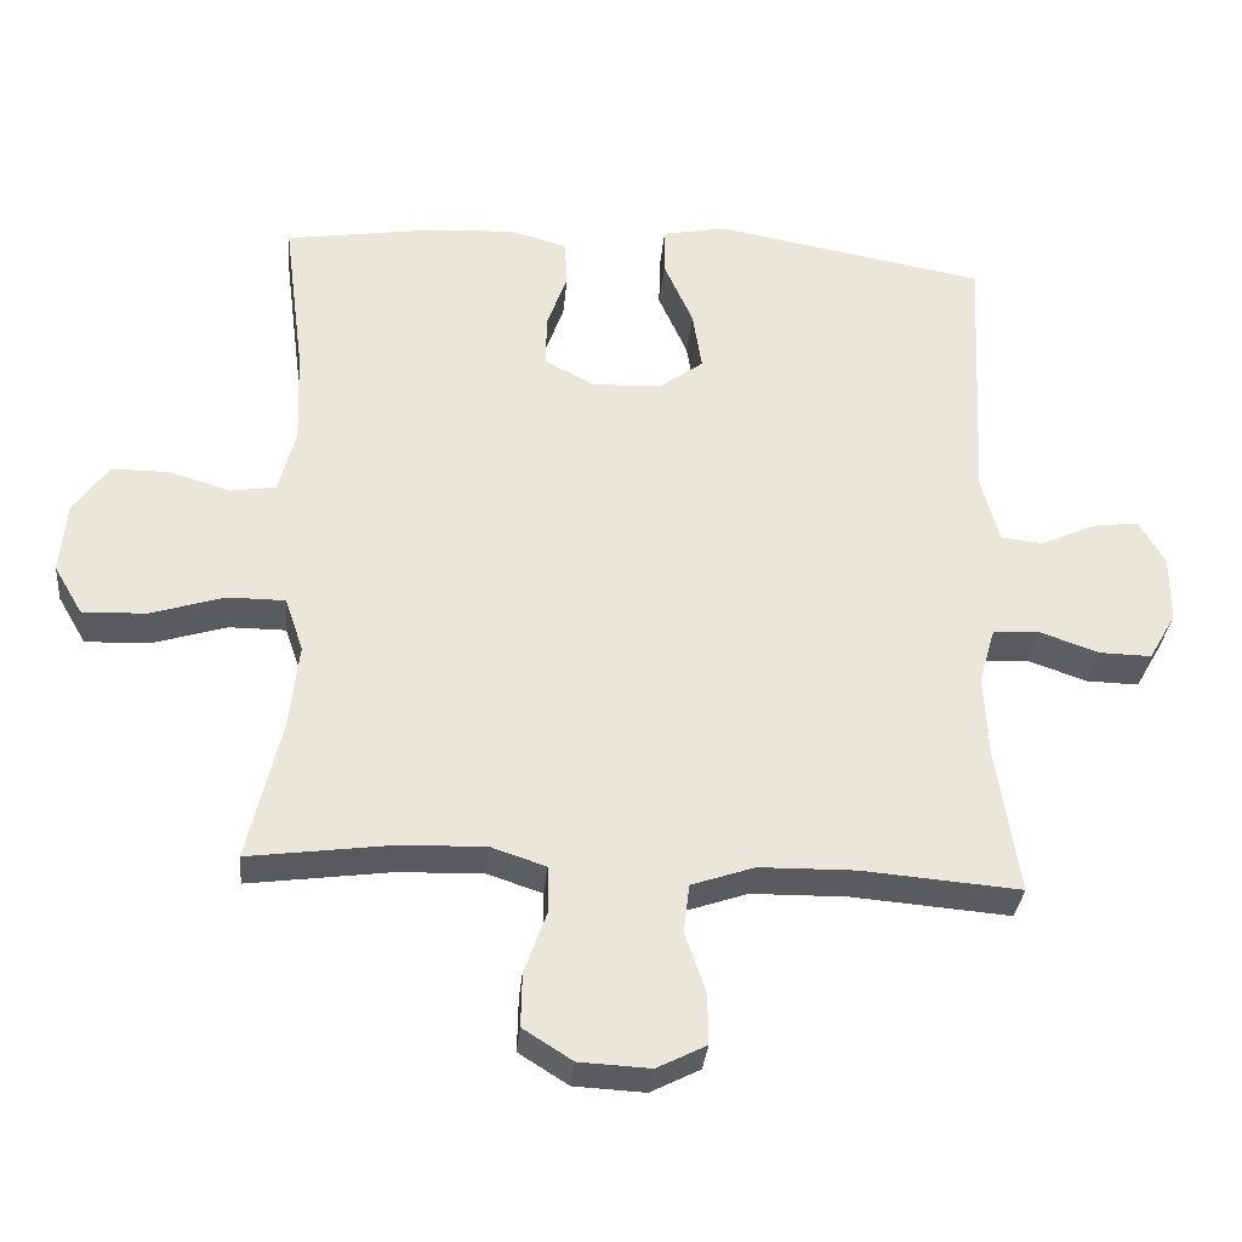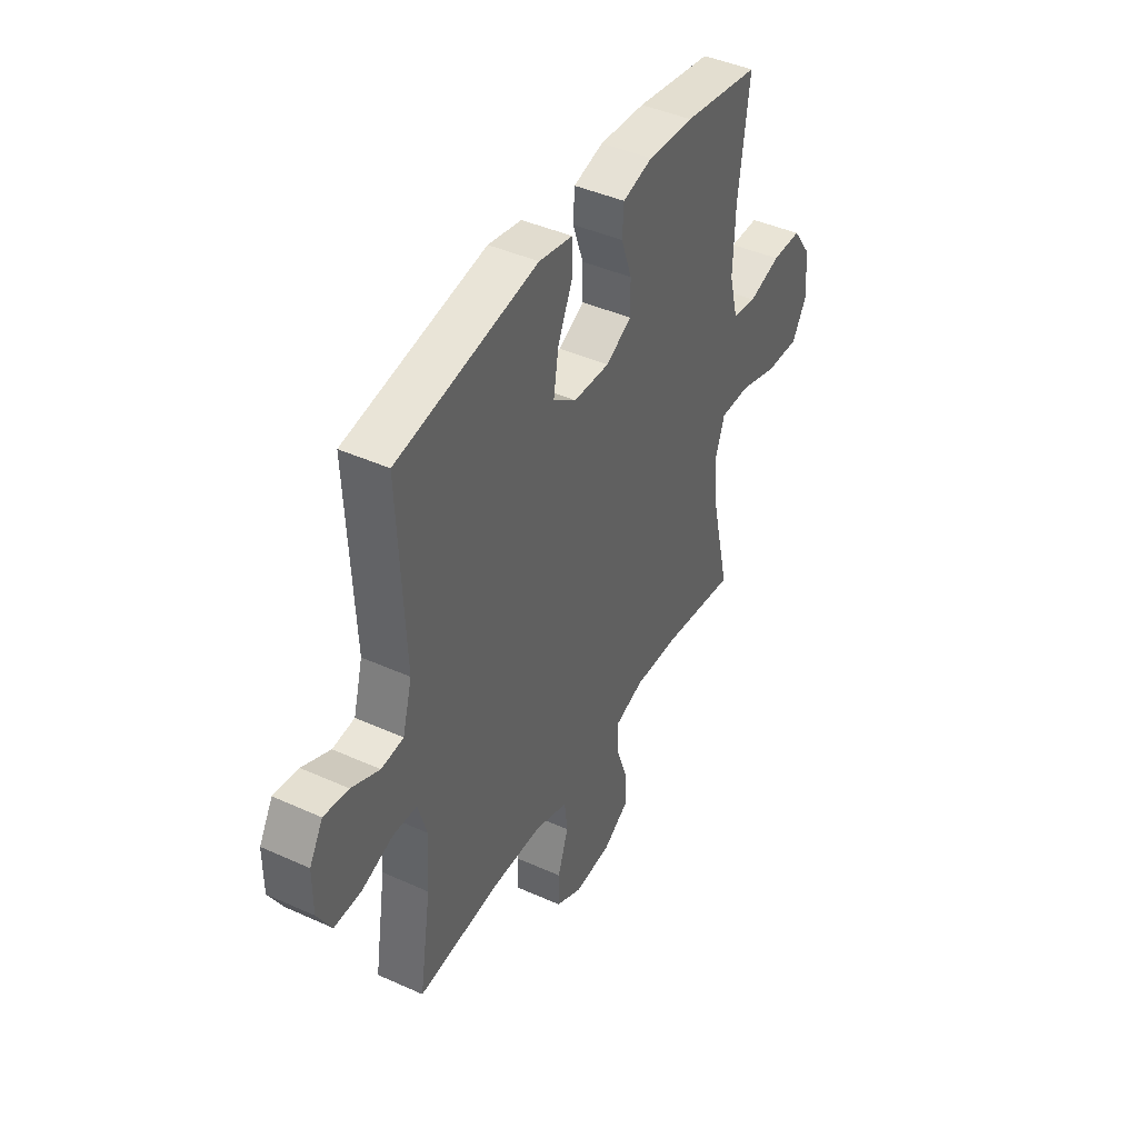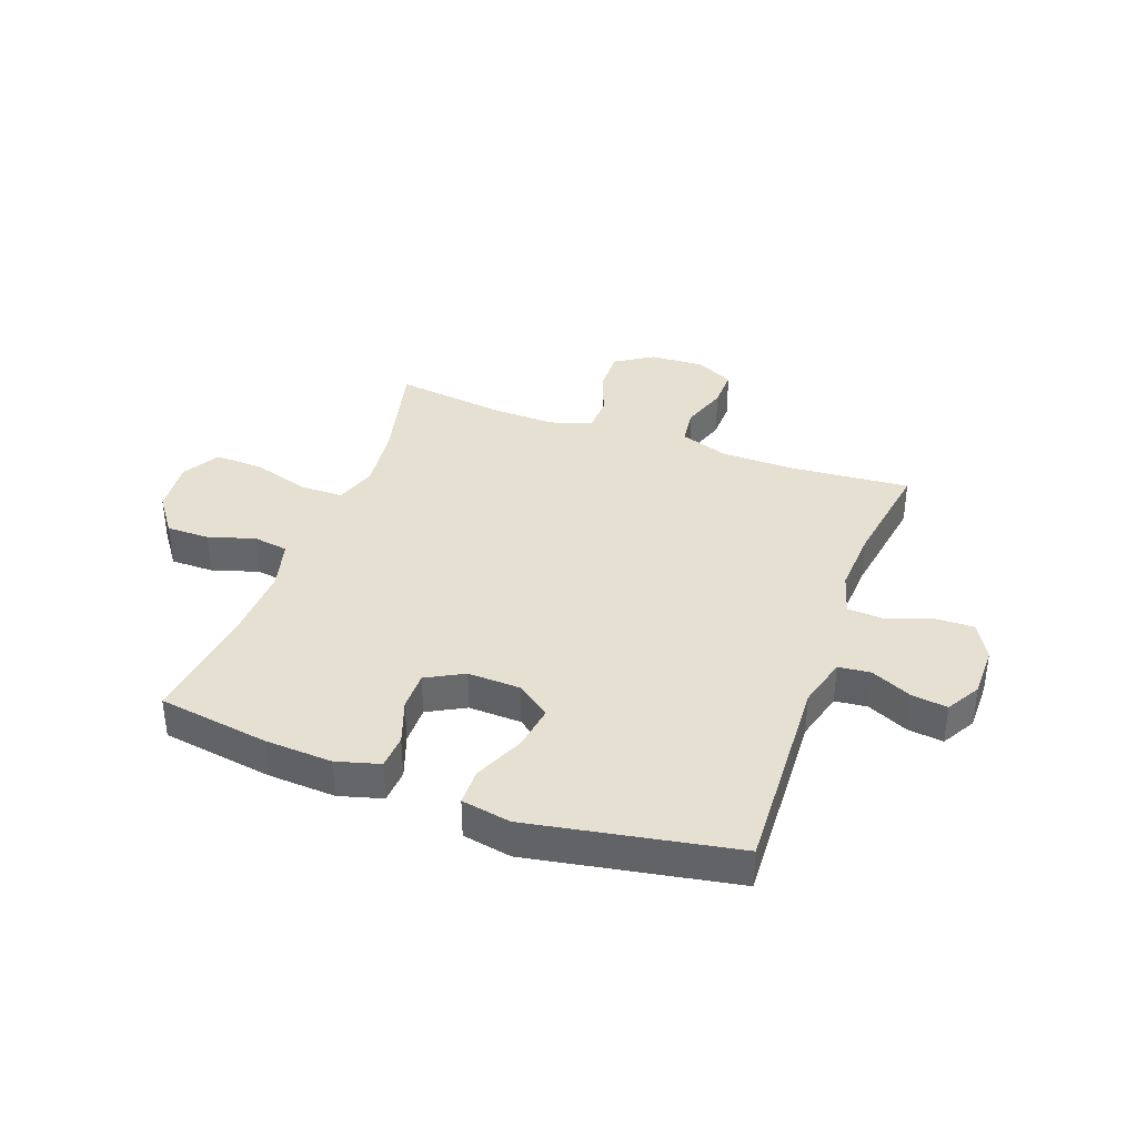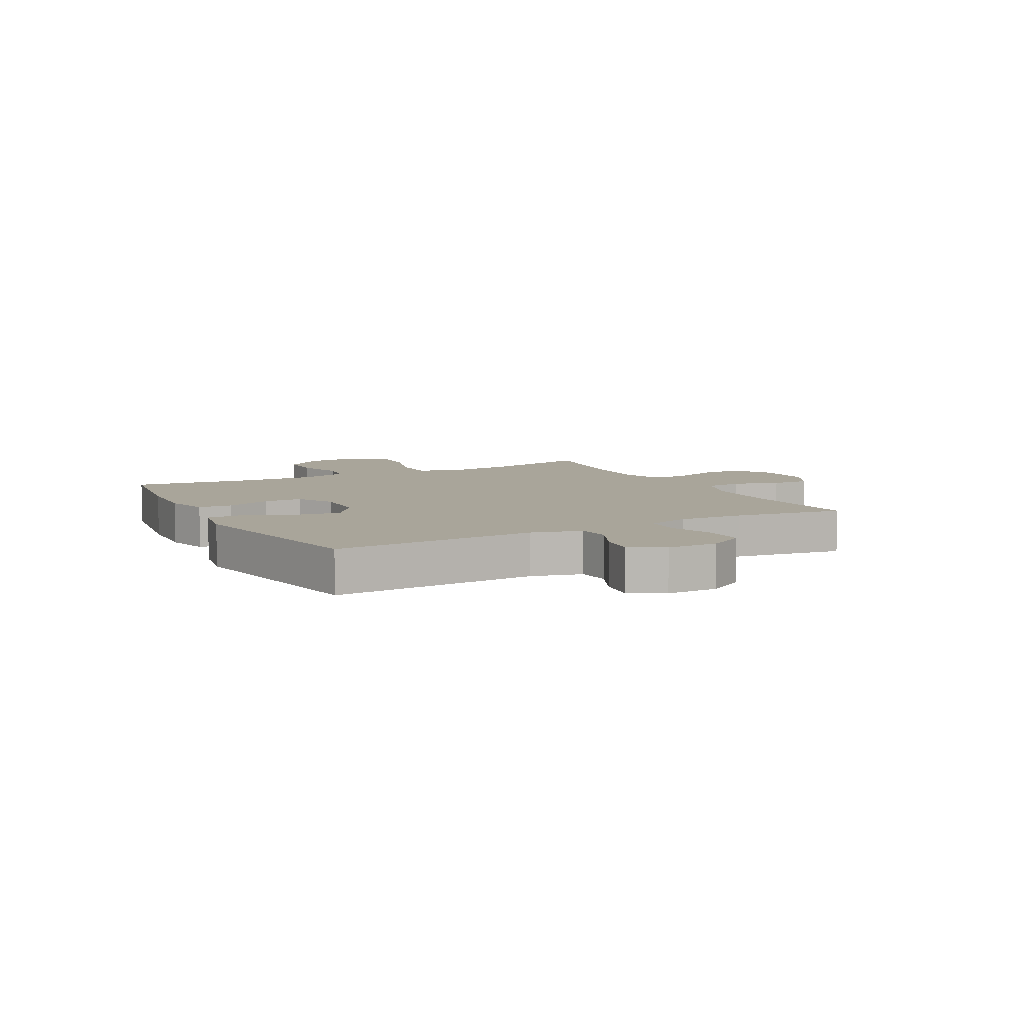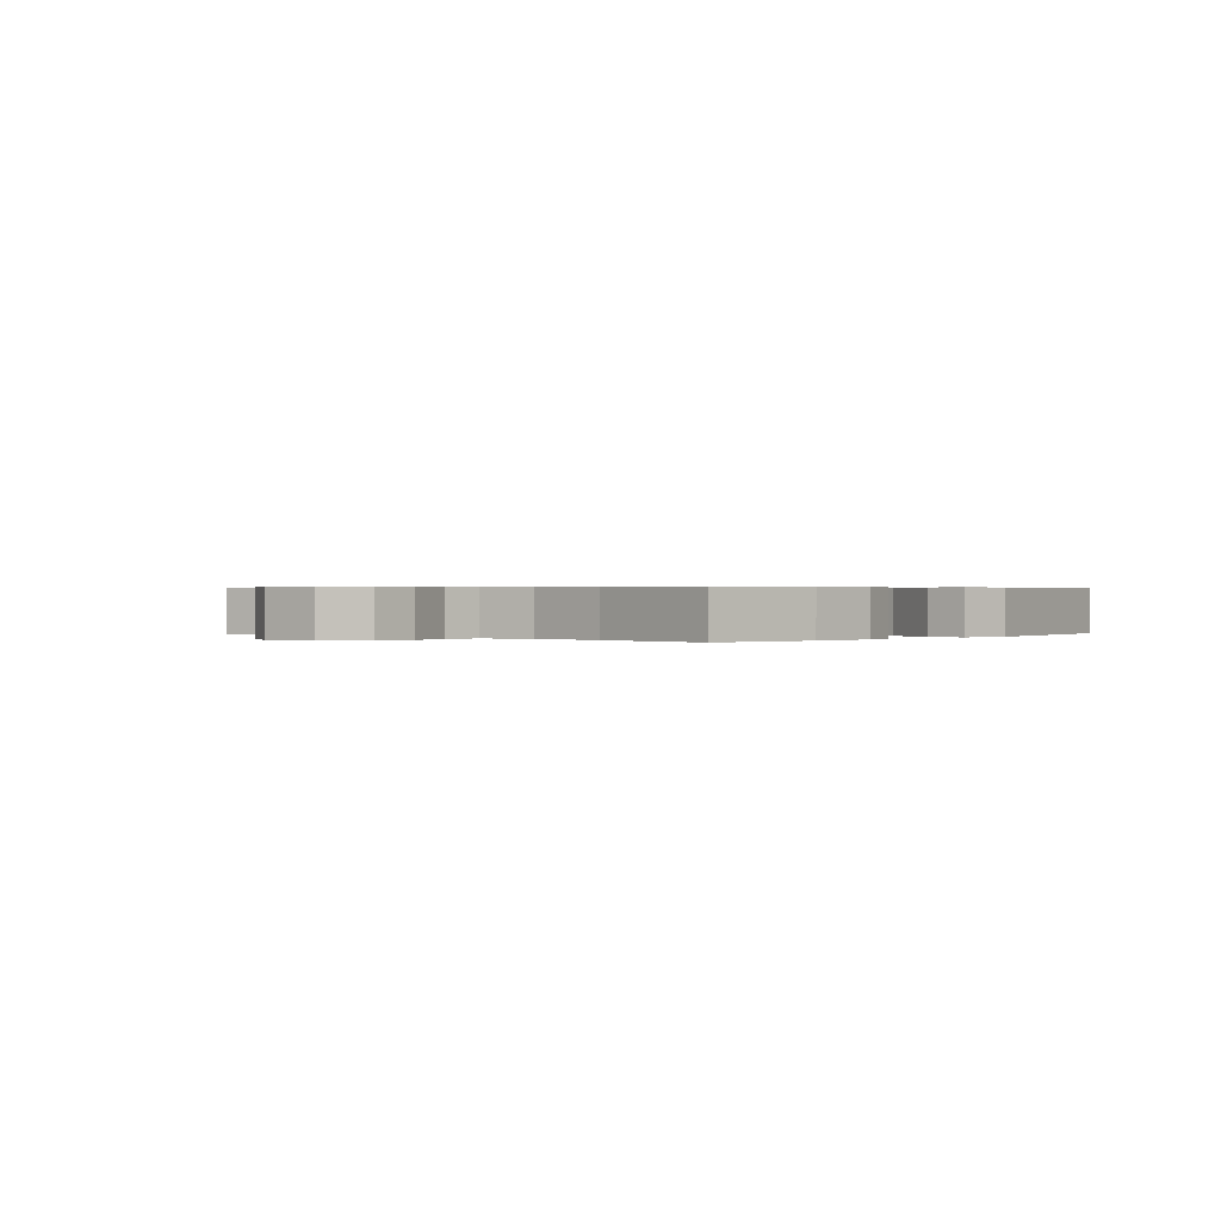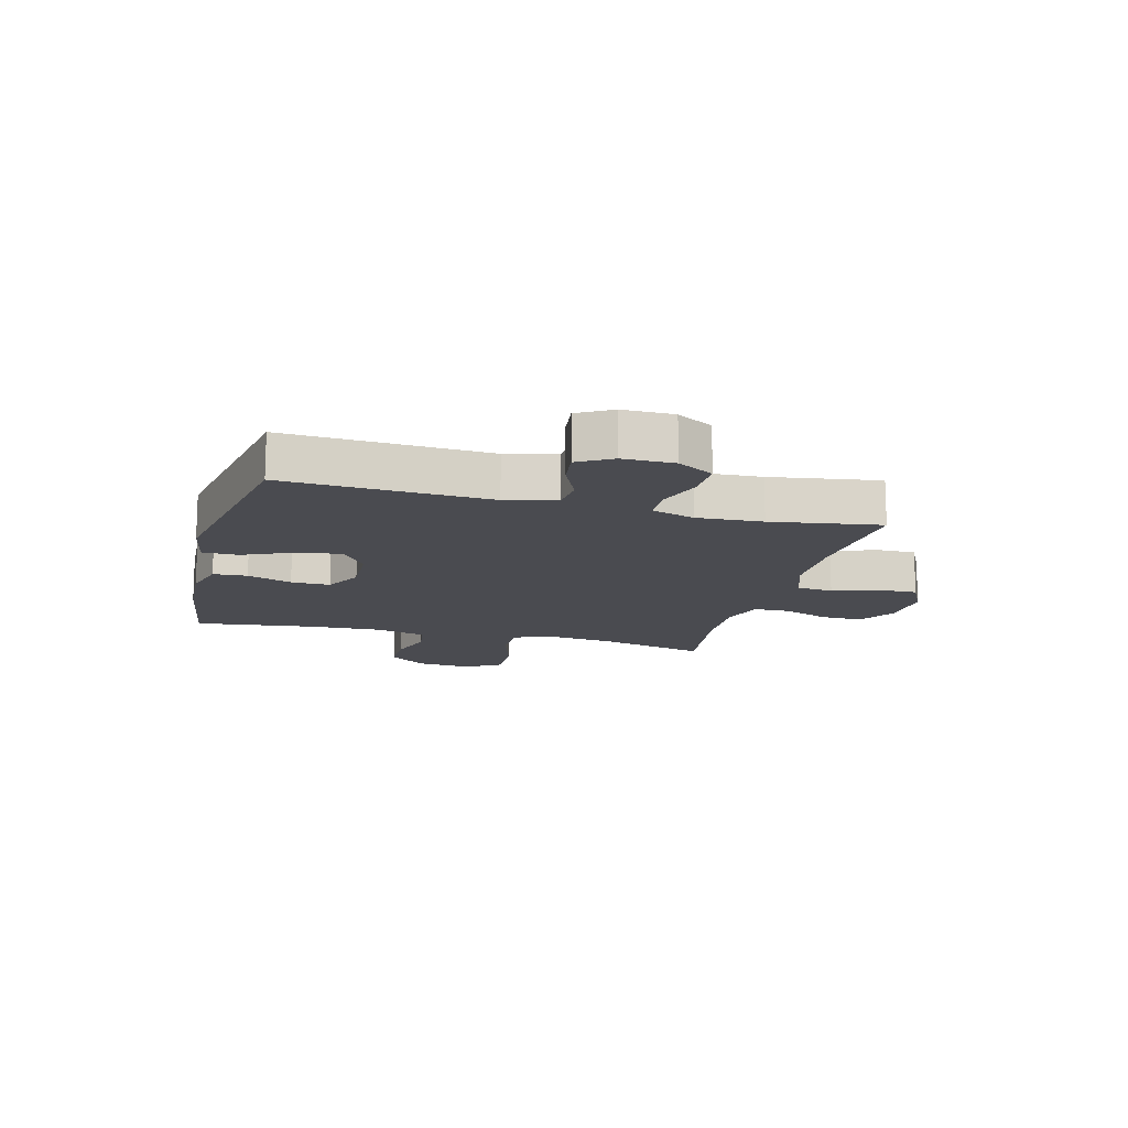
<metadata>
{"format":"obj","ext":"obj","renderer":"f3d","projection":"perspective","resolution":1024,"background":"white","views":[{"elev":-32.2,"azim":-5.3,"up":"+Z"},{"elev":42.7,"azim":118.3,"up":"+Z"},{"elev":37.8,"azim":20.0,"up":"+Y"},{"elev":7.5,"azim":61.8,"up":"+Y"},{"elev":0.4,"azim":-48.6,"up":"+Y"},{"elev":-14.4,"azim":75.2,"up":"+Y"}]}
</metadata>
<code>
o path3920
v 0.4732 0.0375 -0.2765
v 0.4667 0.0375 -0.1591
v 0.4891 0.0375 -0.08296
v 0.5516 0.0375 -0.07959
v 0.6332 0.0375 -0.1082
v 0.7046 0.0375 -0.1098
v 0.7418 0.0375 -0.045
v 0.7418 0.0375 0.04711
v 0.7066 0.0375 0.1079
v 0.6422 0.0375 0.09936
v 0.569 0.0375 0.06572
v 0.5112 0.0375 0.07188
v 0.4865 0.0375 0.1623
v 0.5039 0.0375 0.5288
v 0.1352 0.0375 0.5955
v 0.04699 0.0375 0.5792
v 0.046 0.0375 0.5145
v 0.0857 0.0375 0.4251
v 0.09835 0.0375 0.3444
v 0.03766 0.0375 0.3
v -0.05687 0.0375 0.2965
v -0.1243 0.0375 0.3327
v -0.1238 0.0375 0.4029
v -0.09551 0.0375 0.483
v -0.09954 0.0375 0.5443
v -0.1776 0.0375 0.5661
v -0.2975 0.0375 0.5594
v -0.498 0.0375 0.5288
v -0.47 0.0375 0.3113
v -0.465 0.0375 0.1802
v -0.4883 0.0375 0.09236
v -0.551 0.0375 0.0826
v -0.6343 0.0375 0.1085
v -0.712 0.0375 0.1083
v -0.7608 0.0375 0.04053
v -0.7698 0.0375 -0.05609
v -0.7309 0.0375 -0.1226
v -0.6444 0.0375 -0.1201
v -0.5421 0.0375 -0.08877
v -0.4639 0.0375 -0.08903
v -0.4389 0.0375 -0.1627
v -0.4517 0.0375 -0.2784
v -0.498 0.0375 -0.4728
v -0.3022 0.0375 -0.447
v -0.1856 0.0375 -0.4436
v -0.1108 0.0375 -0.4687
v -0.1095 0.0375 -0.5328
v -0.1398 0.0375 -0.616
v -0.1413 0.0375 -0.6907
v -0.07373 0.0375 -0.7335
v 0.02352 0.0375 -0.7386
v 0.09105 0.0375 -0.7045
v 0.08975 0.0375 -0.6346
v 0.06178 0.0375 -0.5523
v 0.06959 0.0375 -0.486
v 0.1562 0.0375 -0.4566
v 0.2867 0.0375 -0.4549
v 0.5039 0.0375 -0.4728
v 0.4732 -0.0375 -0.2765
v 0.4667 -0.0375 -0.1591
v 0.4891 -0.0375 -0.08296
v 0.5516 -0.0375 -0.07959
v 0.6332 -0.0375 -0.1082
v 0.7046 -0.0375 -0.1098
v 0.7418 -0.0375 -0.045
v 0.7418 -0.0375 0.04711
v 0.7066 -0.0375 0.1079
v 0.6422 -0.0375 0.09936
v 0.569 -0.0375 0.06572
v 0.5112 -0.0375 0.07188
v 0.4865 -0.0375 0.1623
v 0.5039 -0.0375 0.5288
v 0.1352 -0.0375 0.5955
v 0.04699 -0.0375 0.5792
v 0.046 -0.0375 0.5145
v 0.0857 -0.0375 0.4251
v 0.09835 -0.0375 0.3444
v 0.03766 -0.0375 0.3
v -0.05687 -0.0375 0.2965
v -0.1243 -0.0375 0.3327
v -0.1238 -0.0375 0.4029
v -0.09551 -0.0375 0.483
v -0.09954 -0.0375 0.5443
v -0.1776 -0.0375 0.5661
v -0.2975 -0.0375 0.5594
v -0.498 -0.0375 0.5288
v -0.47 -0.0375 0.3113
v -0.465 -0.0375 0.1802
v -0.4883 -0.0375 0.09236
v -0.551 -0.0375 0.0826
v -0.6343 -0.0375 0.1085
v -0.712 -0.0375 0.1083
v -0.7608 -0.0375 0.04053
v -0.7698 -0.0375 -0.05609
v -0.7309 -0.0375 -0.1226
v -0.6444 -0.0375 -0.1201
v -0.5421 -0.0375 -0.08877
v -0.4639 -0.0375 -0.08903
v -0.4389 -0.0375 -0.1627
v -0.4517 -0.0375 -0.2784
v -0.498 -0.0375 -0.4728
v -0.3022 -0.0375 -0.447
v -0.1856 -0.0375 -0.4436
v -0.1108 -0.0375 -0.4687
v -0.1095 -0.0375 -0.5328
v -0.1398 -0.0375 -0.616
v -0.1413 -0.0375 -0.6907
v -0.07373 -0.0375 -0.7335
v 0.02352 -0.0375 -0.7386
v 0.09105 -0.0375 -0.7045
v 0.08975 -0.0375 -0.6346
v 0.06178 -0.0375 -0.5523
v 0.06959 -0.0375 -0.486
v 0.1562 -0.0375 -0.4566
v 0.2867 -0.0375 -0.4549
v 0.5039 -0.0375 -0.4728
v -0.07373 0.0375 -0.7335
v 0.02352 0.0375 -0.7386
v 0.09105 0.0375 -0.7045
v 0.09105 0.0375 -0.7045
v -0.1413 0.0375 -0.6907
v 0.08975 0.0375 -0.6346
v -0.1398 0.0375 -0.616
v 0.06178 0.0375 -0.5523
v -0.1095 0.0375 -0.5328
v 0.06959 0.0375 -0.486
v 0.06959 0.0375 -0.486
v -0.1108 0.0375 -0.4687
v -0.1108 0.0375 -0.4687
v 0.1562 0.0375 -0.4566
v -0.1856 0.0375 -0.4436
v 0.2867 0.0375 -0.4549
v 0.5039 0.0375 -0.4728
v 0.5039 0.0375 -0.4728
v -0.498 0.0375 -0.4728
v -0.498 0.0375 -0.4728
v -0.3022 0.0375 -0.447
v -0.4517 0.0375 -0.2784
v 0.4732 0.0375 -0.2765
v -0.4389 0.0375 -0.1627
v 0.4667 0.0375 -0.1591
v -0.4639 0.0375 -0.08903
v -0.4639 0.0375 -0.08903
v 0.4891 0.0375 -0.08296
v 0.4891 0.0375 -0.08296
v -0.7698 0.0375 -0.05609
v -0.7309 0.0375 -0.1226
v -0.7309 0.0375 -0.1226
v -0.6444 0.0375 -0.1201
v -0.5421 0.0375 -0.08877
v 0.6332 0.0375 -0.1082
v 0.7046 0.0375 -0.1098
v 0.7046 0.0375 -0.1098
v 0.7418 0.0375 -0.045
v 0.5516 0.0375 -0.07959
v -0.7608 0.0375 0.04053
v 0.7418 0.0375 0.04711
v -0.712 0.0375 0.1083
v 0.7066 0.0375 0.1079
v 0.7066 0.0375 0.1079
v 0.569 0.0375 0.06572
v 0.5112 0.0375 0.07188
v 0.5112 0.0375 0.07188
v 0.6422 0.0375 0.09936
v 0.4865 0.0375 0.1623
v -0.6343 0.0375 0.1085
v -0.551 0.0375 0.0826
v -0.4883 0.0375 0.09236
v -0.4883 0.0375 0.09236
v -0.465 0.0375 0.1802
v -0.47 0.0375 0.3113
v -0.05687 0.0375 0.2965
v -0.1243 0.0375 0.3327
v -0.1243 0.0375 0.3327
v 0.03766 0.0375 0.3
v 0.09835 0.0375 0.3444
v 0.09835 0.0375 0.3444
v -0.1238 0.0375 0.4029
v 0.0857 0.0375 0.4251
v -0.09551 0.0375 0.483
v 0.046 0.0375 0.5145
v -0.498 0.0375 0.5288
v -0.498 0.0375 0.5288
v -0.09954 0.0375 0.5443
v -0.09954 0.0375 0.5443
v 0.5039 0.0375 0.5288
v 0.5039 0.0375 0.5288
v 0.04699 0.0375 0.5792
v 0.04699 0.0375 0.5792
v -0.2975 0.0375 0.5594
v -0.1776 0.0375 0.5661
v 0.1352 0.0375 0.5955
v -0.07373 -0.0375 -0.7335
v 0.02352 -0.0375 -0.7386
v 0.09105 -0.0375 -0.7045
v 0.09105 -0.0375 -0.7045
v -0.1413 -0.0375 -0.6907
v 0.08975 -0.0375 -0.6346
v -0.1398 -0.0375 -0.616
v 0.06178 -0.0375 -0.5523
v -0.1095 -0.0375 -0.5328
v 0.06959 -0.0375 -0.486
v 0.06959 -0.0375 -0.486
v -0.1108 -0.0375 -0.4687
v -0.1108 -0.0375 -0.4687
v 0.1562 -0.0375 -0.4566
v -0.1856 -0.0375 -0.4436
v 0.2867 -0.0375 -0.4549
v 0.5039 -0.0375 -0.4728
v 0.5039 -0.0375 -0.4728
v -0.498 -0.0375 -0.4728
v -0.498 -0.0375 -0.4728
v -0.3022 -0.0375 -0.447
v -0.4517 -0.0375 -0.2784
v 0.4732 -0.0375 -0.2765
v -0.4389 -0.0375 -0.1627
v 0.4667 -0.0375 -0.1591
v -0.4639 -0.0375 -0.08903
v -0.4639 -0.0375 -0.08903
v 0.4891 -0.0375 -0.08296
v 0.4891 -0.0375 -0.08296
v -0.7698 -0.0375 -0.05609
v -0.7309 -0.0375 -0.1226
v -0.7309 -0.0375 -0.1226
v -0.6444 -0.0375 -0.1201
v -0.5421 -0.0375 -0.08877
v 0.6332 -0.0375 -0.1082
v 0.7046 -0.0375 -0.1098
v 0.7046 -0.0375 -0.1098
v 0.7418 -0.0375 -0.045
v 0.5516 -0.0375 -0.07959
v -0.7608 -0.0375 0.04053
v 0.7418 -0.0375 0.04711
v -0.712 -0.0375 0.1083
v 0.7066 -0.0375 0.1079
v 0.7066 -0.0375 0.1079
v 0.569 -0.0375 0.06572
v 0.5112 -0.0375 0.07188
v 0.5112 -0.0375 0.07188
v 0.6422 -0.0375 0.09936
v 0.4865 -0.0375 0.1623
v -0.6343 -0.0375 0.1085
v -0.551 -0.0375 0.0826
v -0.4883 -0.0375 0.09236
v -0.4883 -0.0375 0.09236
v -0.465 -0.0375 0.1802
v -0.47 -0.0375 0.3113
v -0.05687 -0.0375 0.2965
v -0.1243 -0.0375 0.3327
v -0.1243 -0.0375 0.3327
v 0.03766 -0.0375 0.3
v 0.09835 -0.0375 0.3444
v 0.09835 -0.0375 0.3444
v -0.1238 -0.0375 0.4029
v 0.0857 -0.0375 0.4251
v -0.09551 -0.0375 0.483
v 0.046 -0.0375 0.5145
v -0.498 -0.0375 0.5288
v -0.498 -0.0375 0.5288
v -0.09954 -0.0375 0.5443
v -0.09954 -0.0375 0.5443
v 0.5039 -0.0375 0.5288
v 0.5039 -0.0375 0.5288
v 0.04699 -0.0375 0.5792
v 0.04699 -0.0375 0.5792
v -0.2975 -0.0375 0.5594
v -0.1776 -0.0375 0.5661
v 0.1352 -0.0375 0.5955
f 202 201 200
f 207 214 213
f 232 242 234
f 218 248 244
f 254 247 249
f 220 251 217
f 246 249 247
f 260 267 256
f 193 199 197
f 207 216 214
f 268 255 262
f 237 230 240
f 256 267 254
f 232 225 242
f 199 193 198
f 252 251 241
f 232 222 225
f 227 237 231
f 207 248 216
f 213 214 211
f 216 248 218
f 241 251 220
f 251 248 204
f 233 240 230
f 200 199 198
f 244 248 246
f 225 222 223
f 247 266 258
f 204 206 251
f 247 254 266
f 235 240 233
f 242 225 243
f 262 252 241
f 244 243 226
f 255 268 257
f 198 194 195
f 206 204 202
f 249 246 248
f 231 238 220
f 198 193 194
f 202 204 201
f 208 217 206
f 255 252 262
f 218 244 226
f 215 208 209
f 215 217 208
f 230 237 227
f 266 254 267
f 217 251 206
f 199 200 201
f 237 238 231
f 228 230 227
f 241 220 238
f 257 268 264
f 204 248 207
f 226 243 225
f 50 51 109 108
f 51 120 196 109
f 49 50 108 107
f 52 53 111 110
f 48 49 107 106
f 53 54 112 111
f 47 48 106 105
f 54 127 203 112
f 129 47 105 205
f 55 56 114 113
f 45 46 104 103
f 57 134 210 115
f 136 44 102 212
f 56 57 115 114
f 44 45 103 102
f 42 43 101 100
f 58 1 59 116
f 41 42 100 99
f 1 2 60 59
f 143 41 99 219
f 2 145 221 60
f 36 148 224 94
f 37 38 96 95
f 38 39 97 96
f 5 153 229 63
f 6 7 65 64
f 4 5 63 62
f 39 40 98 97
f 3 4 62 61
f 35 36 94 93
f 7 8 66 65
f 34 35 93 92
f 8 160 236 66
f 11 163 239 69
f 10 11 69 68
f 9 10 68 67
f 12 13 71 70
f 33 34 92 91
f 32 33 91 90
f 169 32 90 245
f 30 31 89 88
f 29 30 88 87
f 21 174 250 79
f 20 21 79 78
f 177 20 78 253
f 22 23 81 80
f 18 19 77 76
f 23 24 82 81
f 17 18 76 75
f 183 29 87 259
f 24 185 261 82
f 13 187 263 71
f 189 17 75 265
f 27 28 86 85
f 26 27 85 84
f 25 26 84 83
f 15 16 74 73
f 14 15 73 72
f 126 124 125
f 131 137 138
f 156 158 166
f 142 168 172
f 178 173 171
f 144 141 175
f 170 171 173
f 184 180 191
f 117 121 123
f 131 138 140
f 192 186 179
f 161 164 154
f 180 178 191
f 156 166 149
f 123 122 117
f 176 165 175
f 156 149 146
f 151 155 161
f 131 140 172
f 137 135 138
f 140 142 172
f 165 144 175
f 175 128 172
f 157 154 164
f 124 122 123
f 168 170 172
f 149 147 146
f 171 182 190
f 128 175 130
f 171 190 178
f 159 157 164
f 166 167 149
f 186 165 176
f 168 150 167
f 179 181 192
f 122 119 118
f 130 126 128
f 173 172 170
f 155 144 162
f 122 118 117
f 126 125 128
f 132 130 141
f 179 186 176
f 142 150 168
f 139 133 132
f 139 132 141
f 154 151 161
f 190 191 178
f 141 130 175
f 123 125 124
f 161 155 162
f 152 151 154
f 165 162 144
f 181 188 192
f 128 131 172
f 150 149 167

</code>
